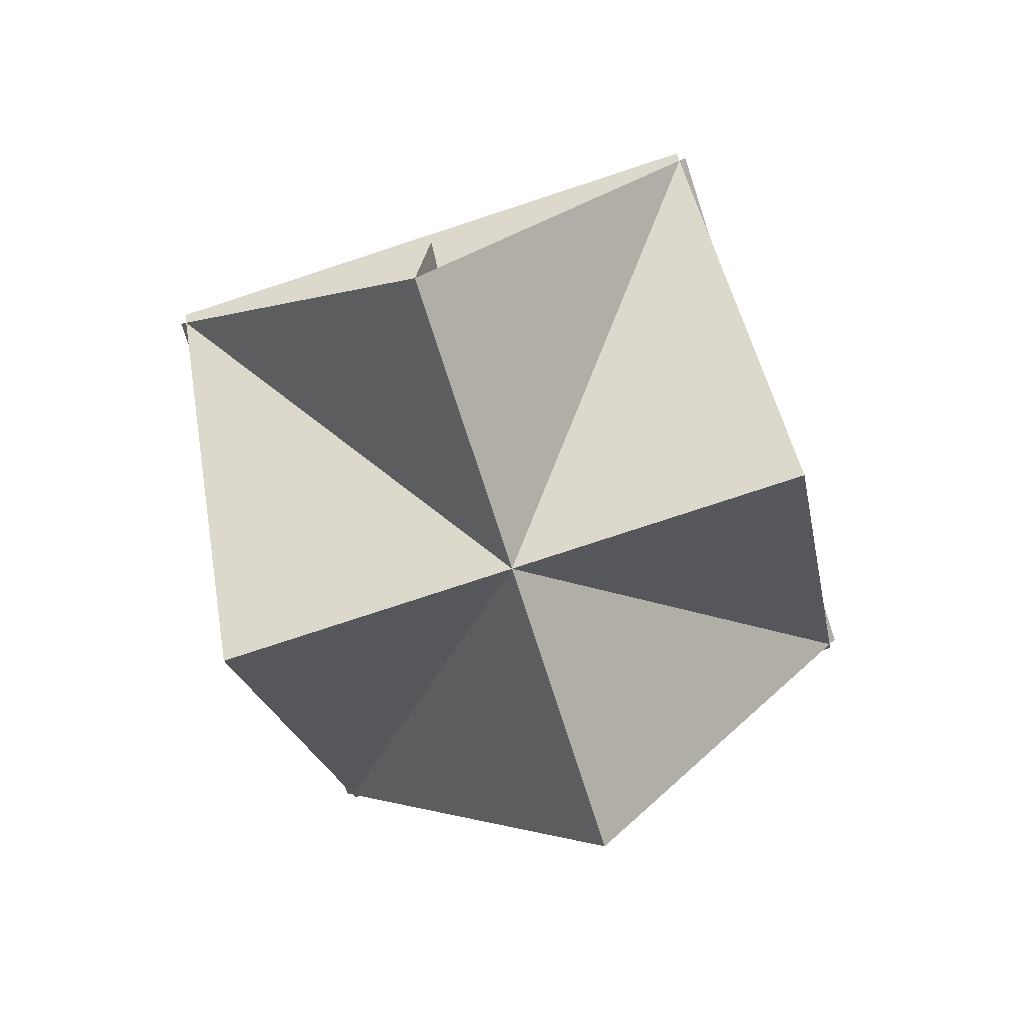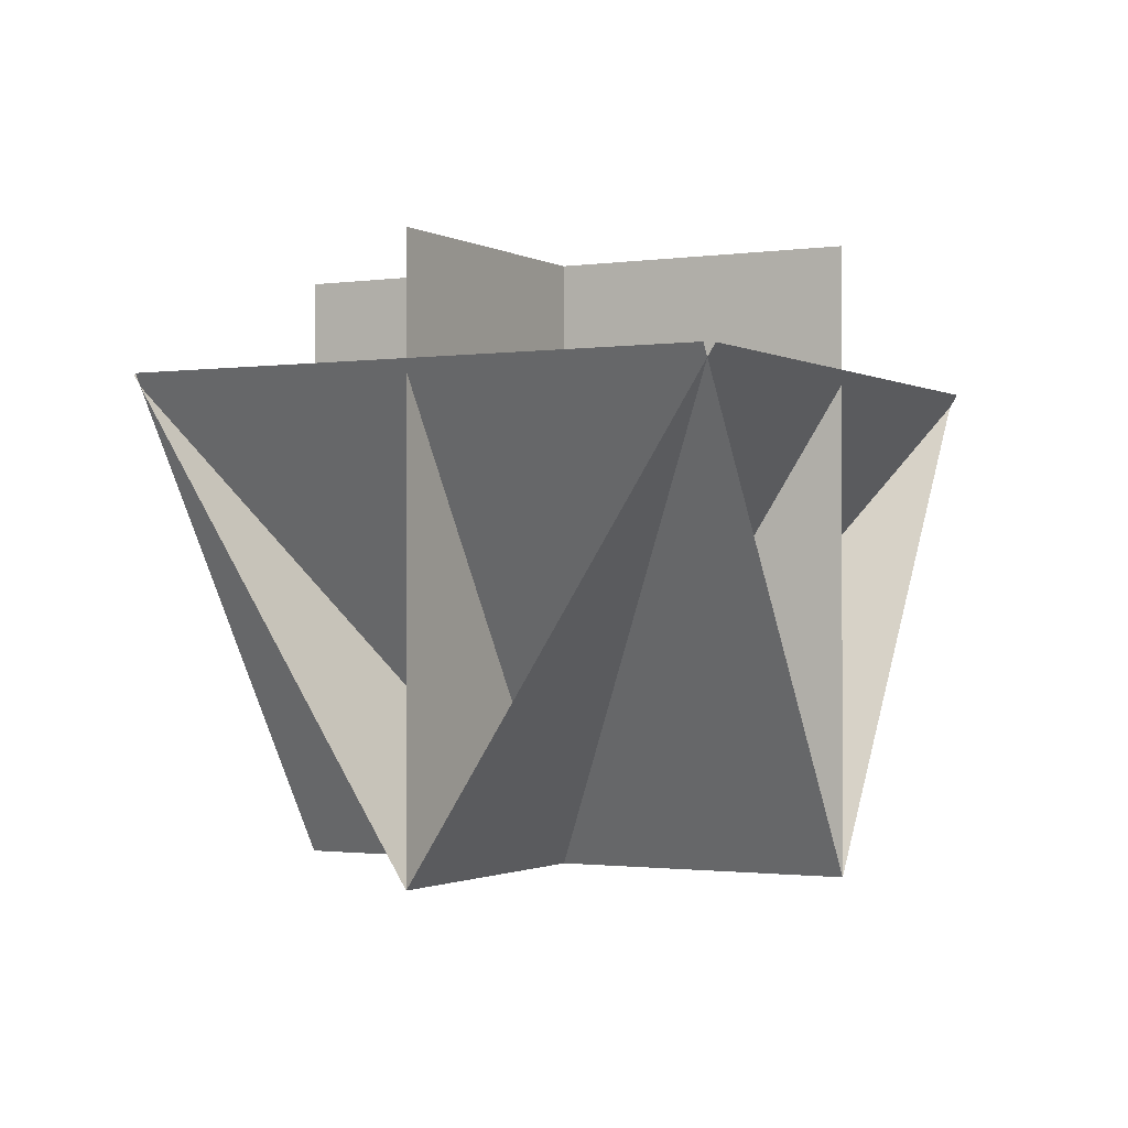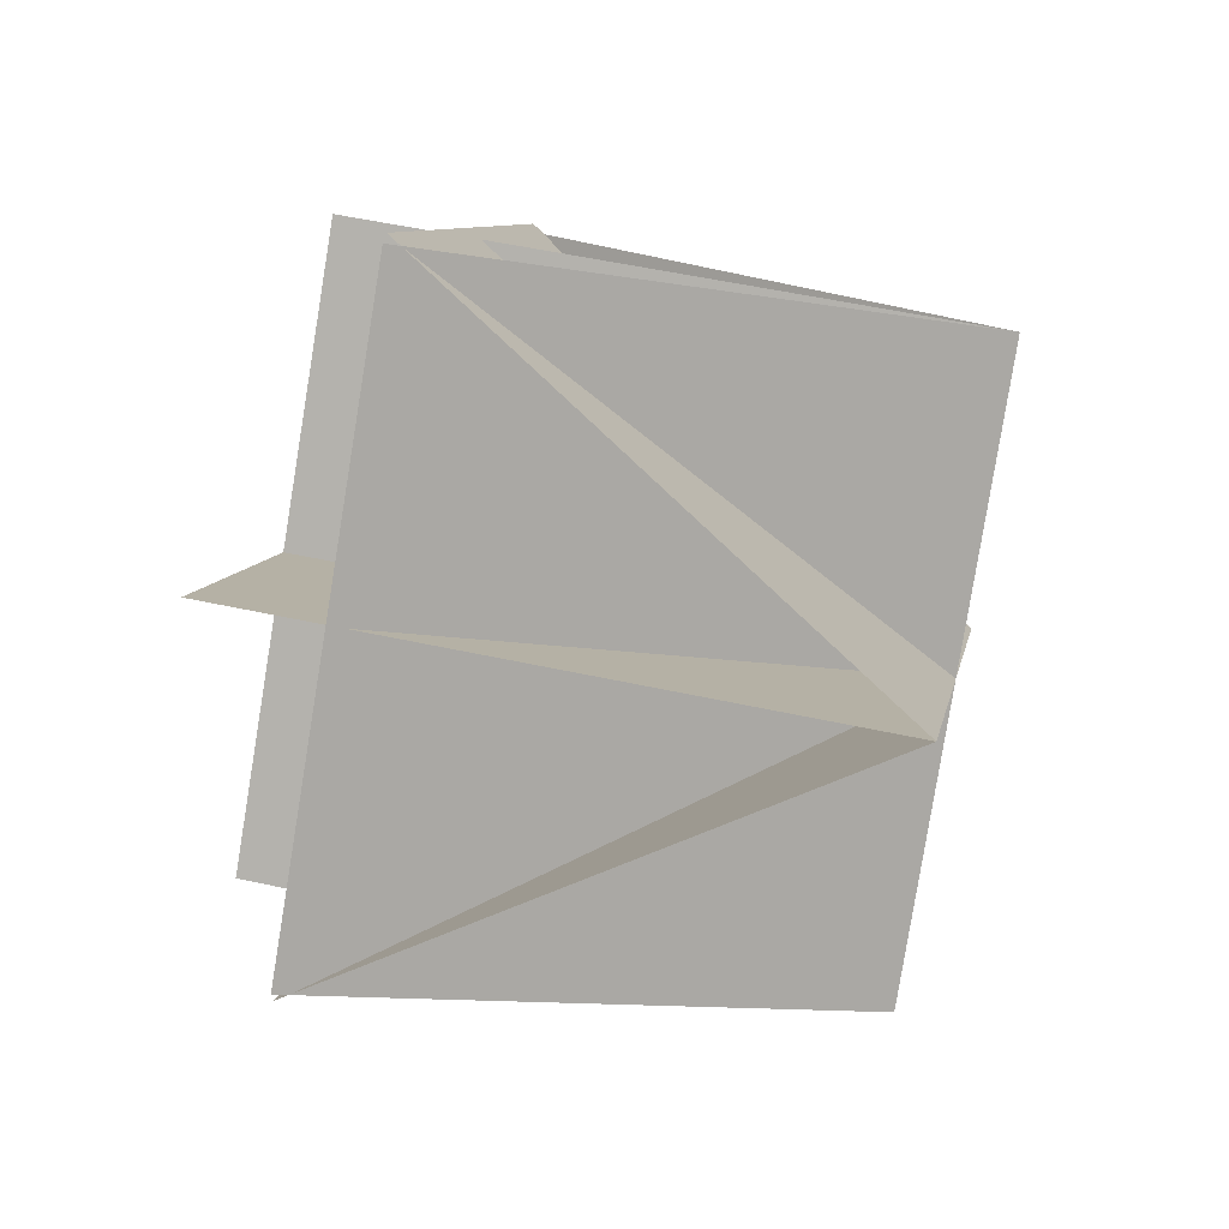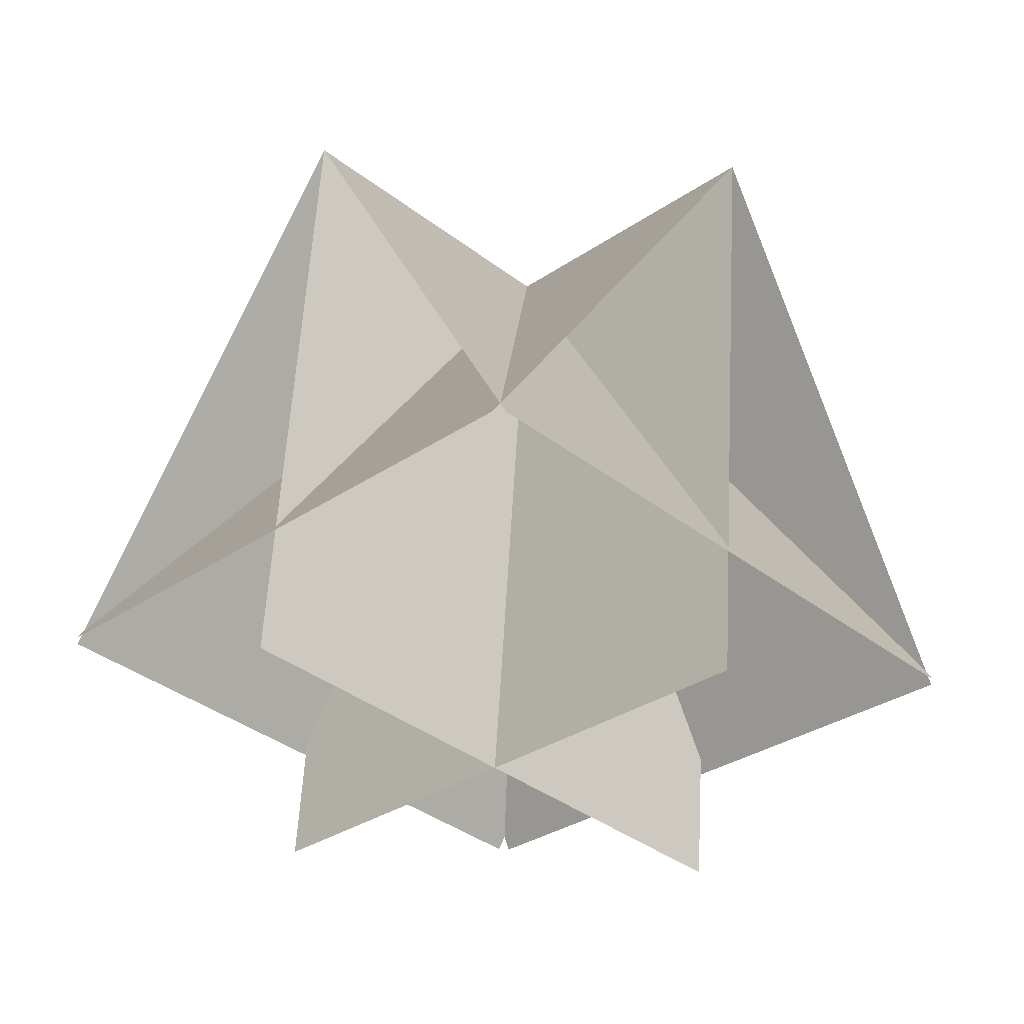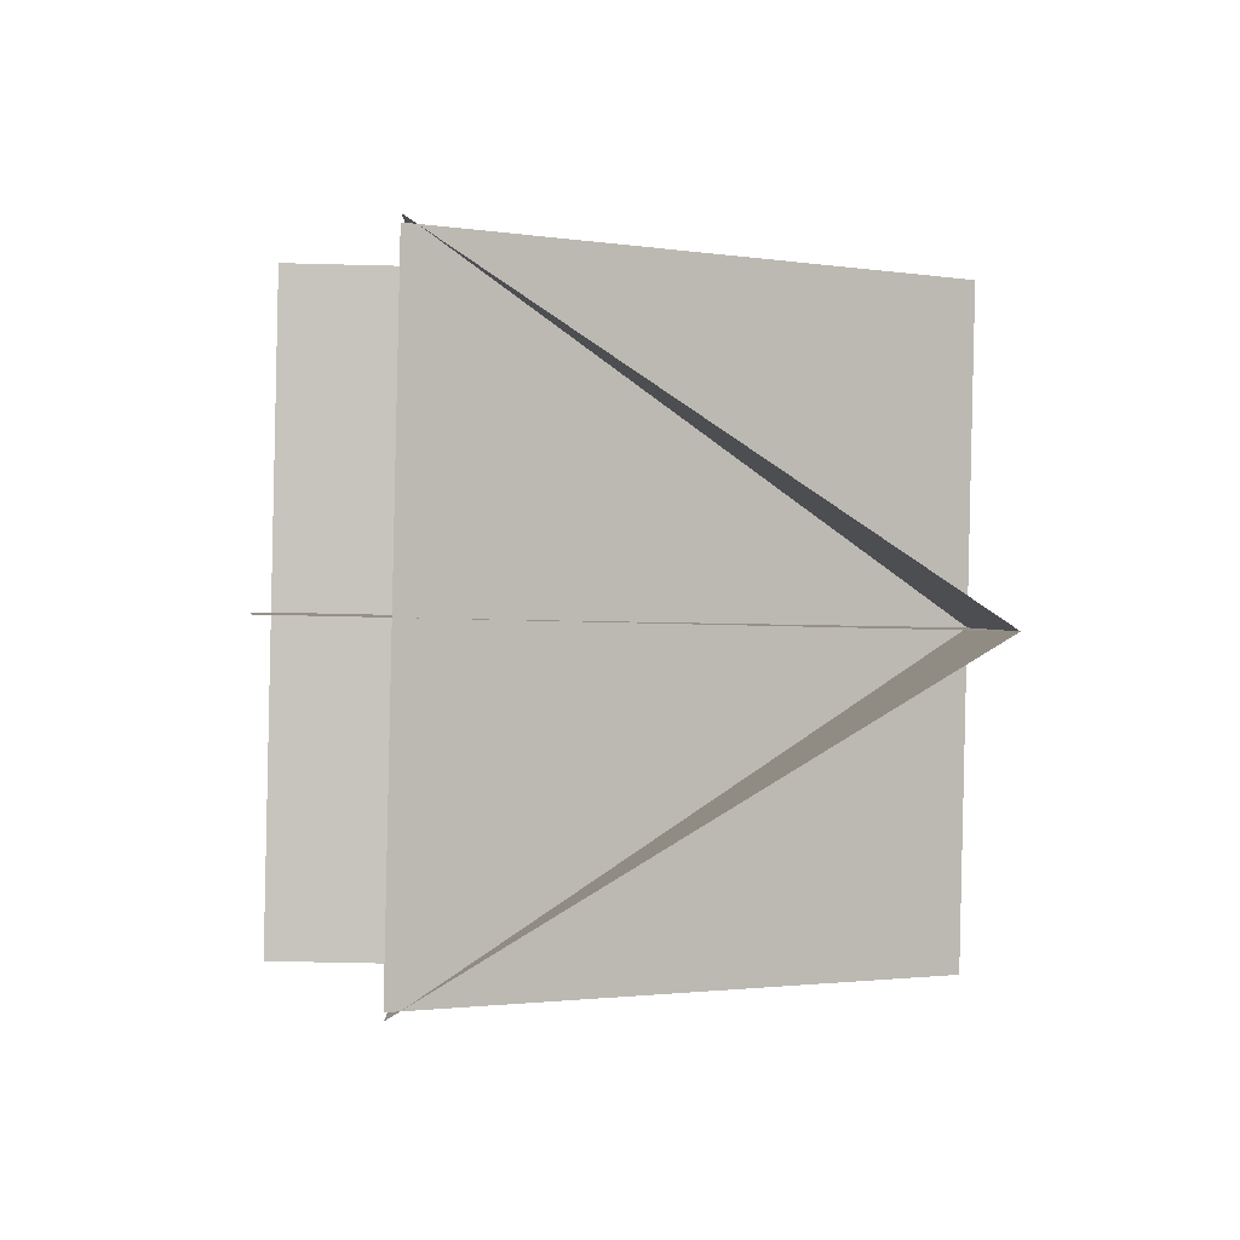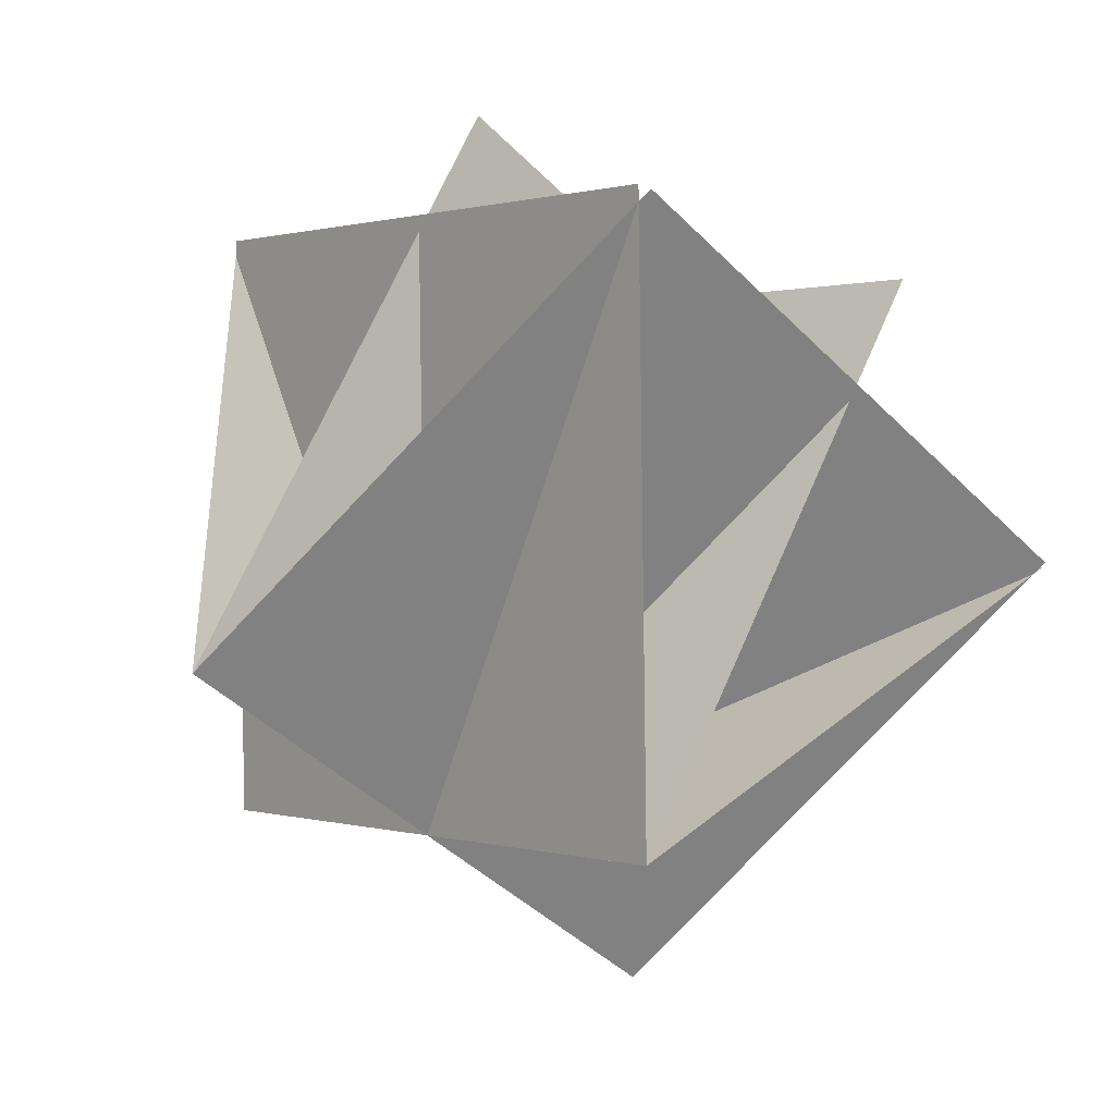
<metadata>
{"format":"obj","ext":"obj","renderer":"f3d","projection":"perspective","resolution":1024,"background":"white","views":[{"elev":-79.3,"azim":-116.8,"up":"+Y"},{"elev":-1.2,"azim":73.4,"up":"+Y"},{"elev":53.9,"azim":-76.9,"up":"+Z"},{"elev":56.6,"azim":-176.8,"up":"+Z"},{"elev":-44.5,"azim":-91.8,"up":"+Z"},{"elev":68.7,"azim":23.6,"up":"+Z"}]}
</metadata>
<code>
o Plane.001
v 0.3984 -0.5 0.3971
v -0.3984 -0.5 -0.3971
v 0.3984 0.625 0.3971
v -0.3984 0.625 -0.3971
v 0.8061 0.4 -0.01201
v 0.0092 0.4 -0.8061
v -0.0092 0.4 0.8061
v -0.8061 0.4 0.01201
v -0.3971 -0.5 0.3984
v 0.3971 -0.5 -0.3984
v -0.3971 0.625 0.3984
v 0.3971 0.625 -0.3984
v -0.8061 0.4 -0.0092
v -0.01201 0.4 -0.8061
v 0.01201 0.4 0.8061
v 0.8061 0.4 0.0092
f 1 2 4 3
f 2 1 5 6
f 1 2 8 7
f 9 10 12 11
f 10 9 13 14
f 9 10 16 15

</code>
